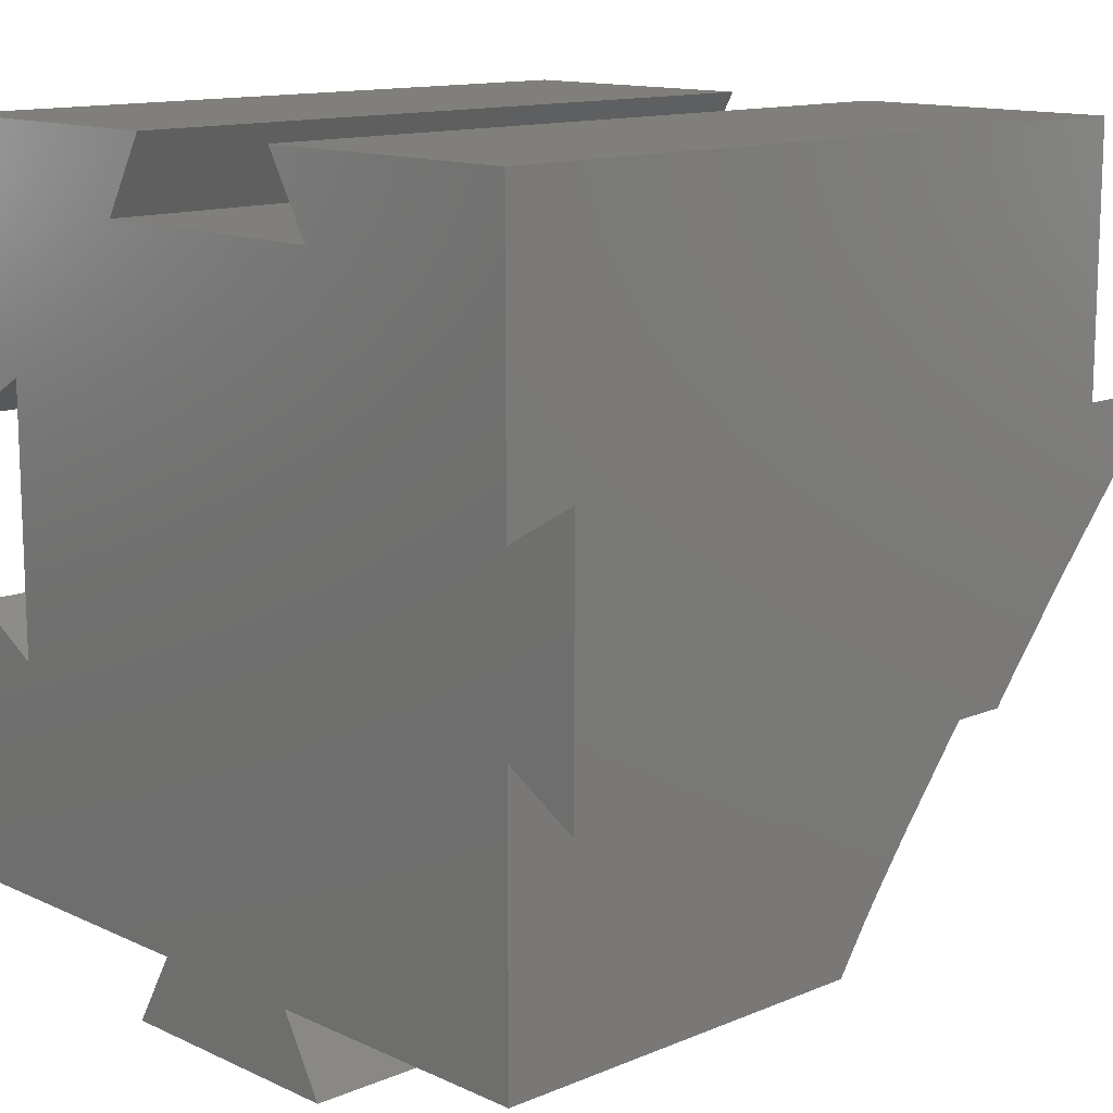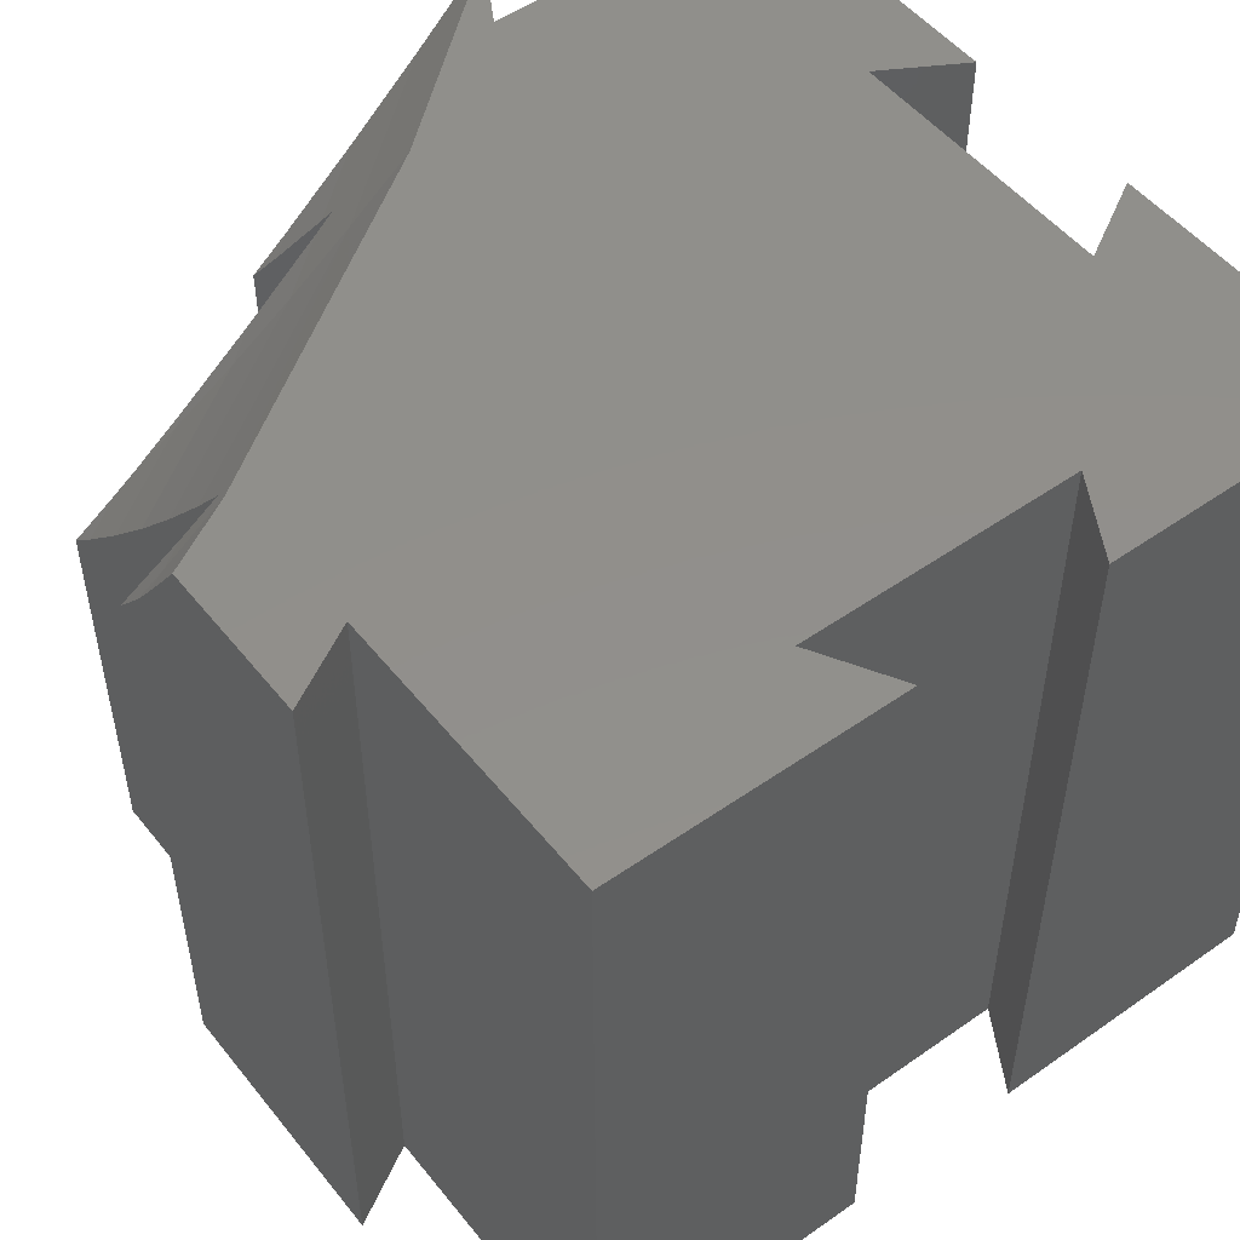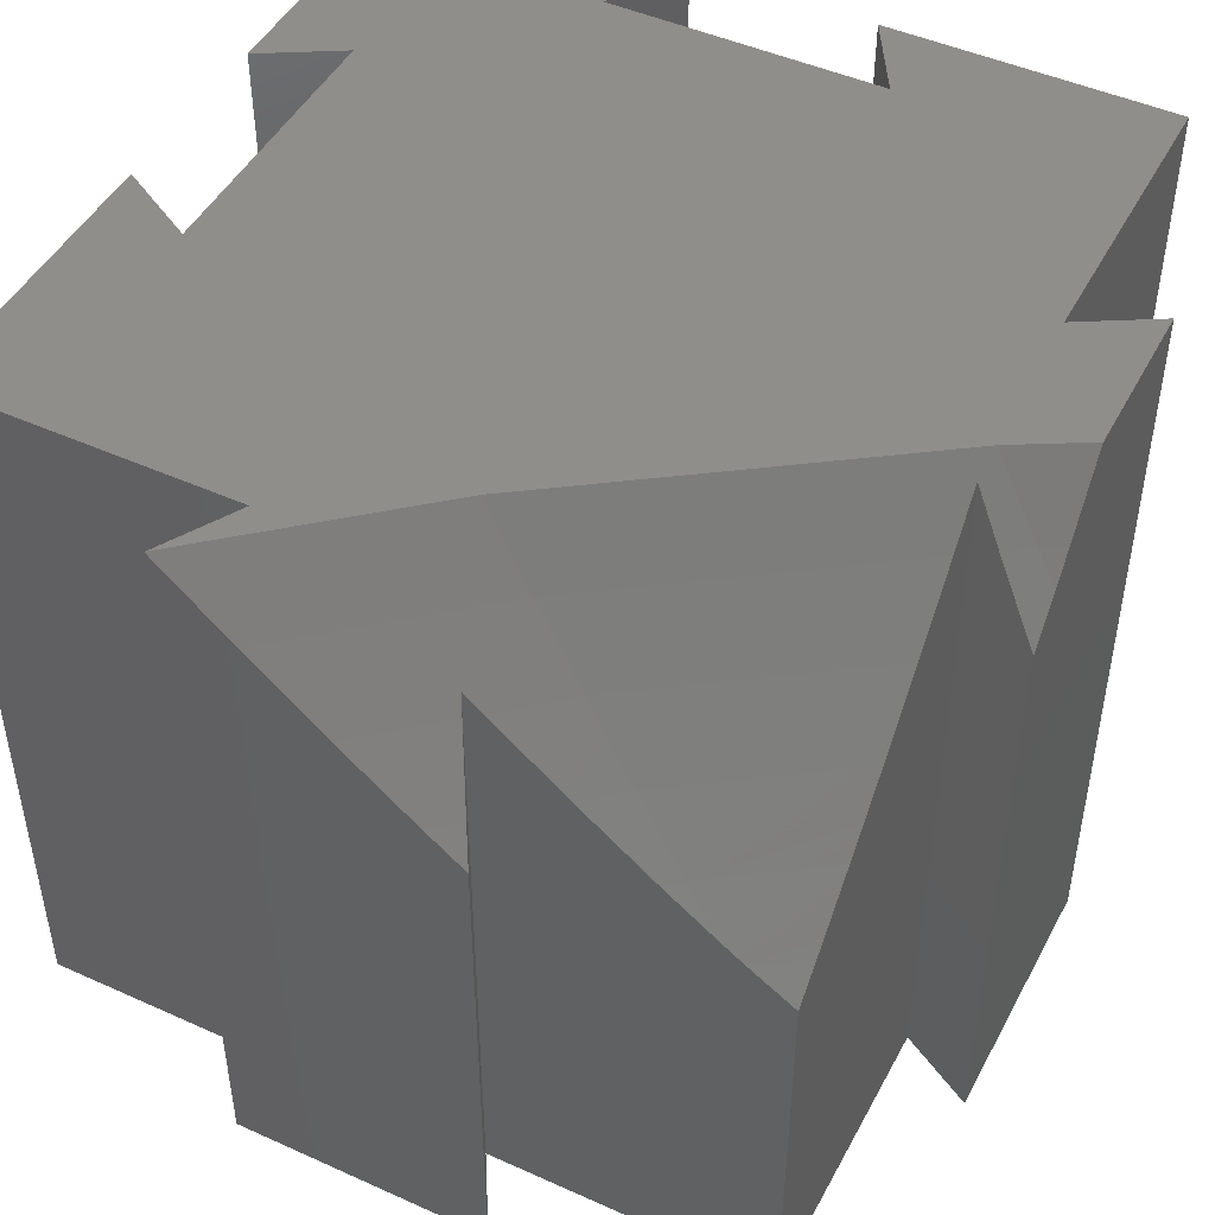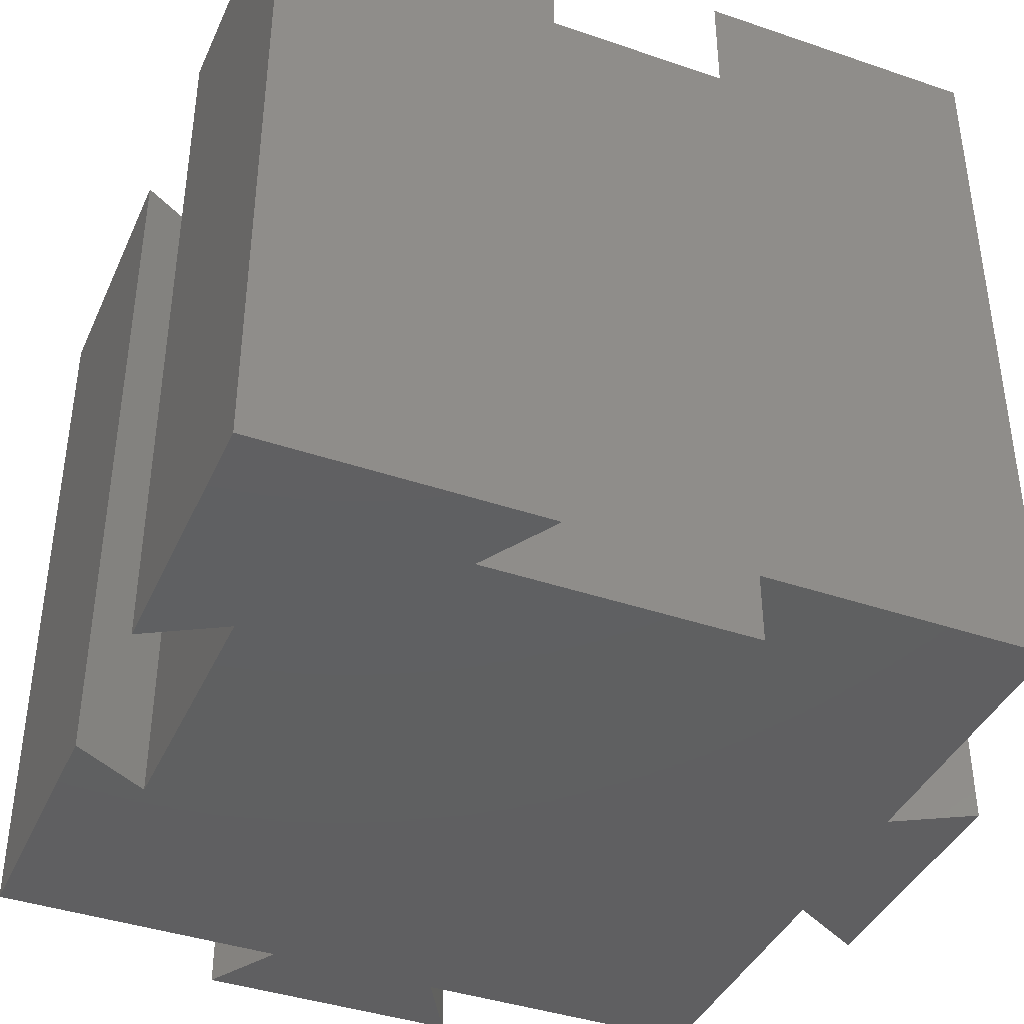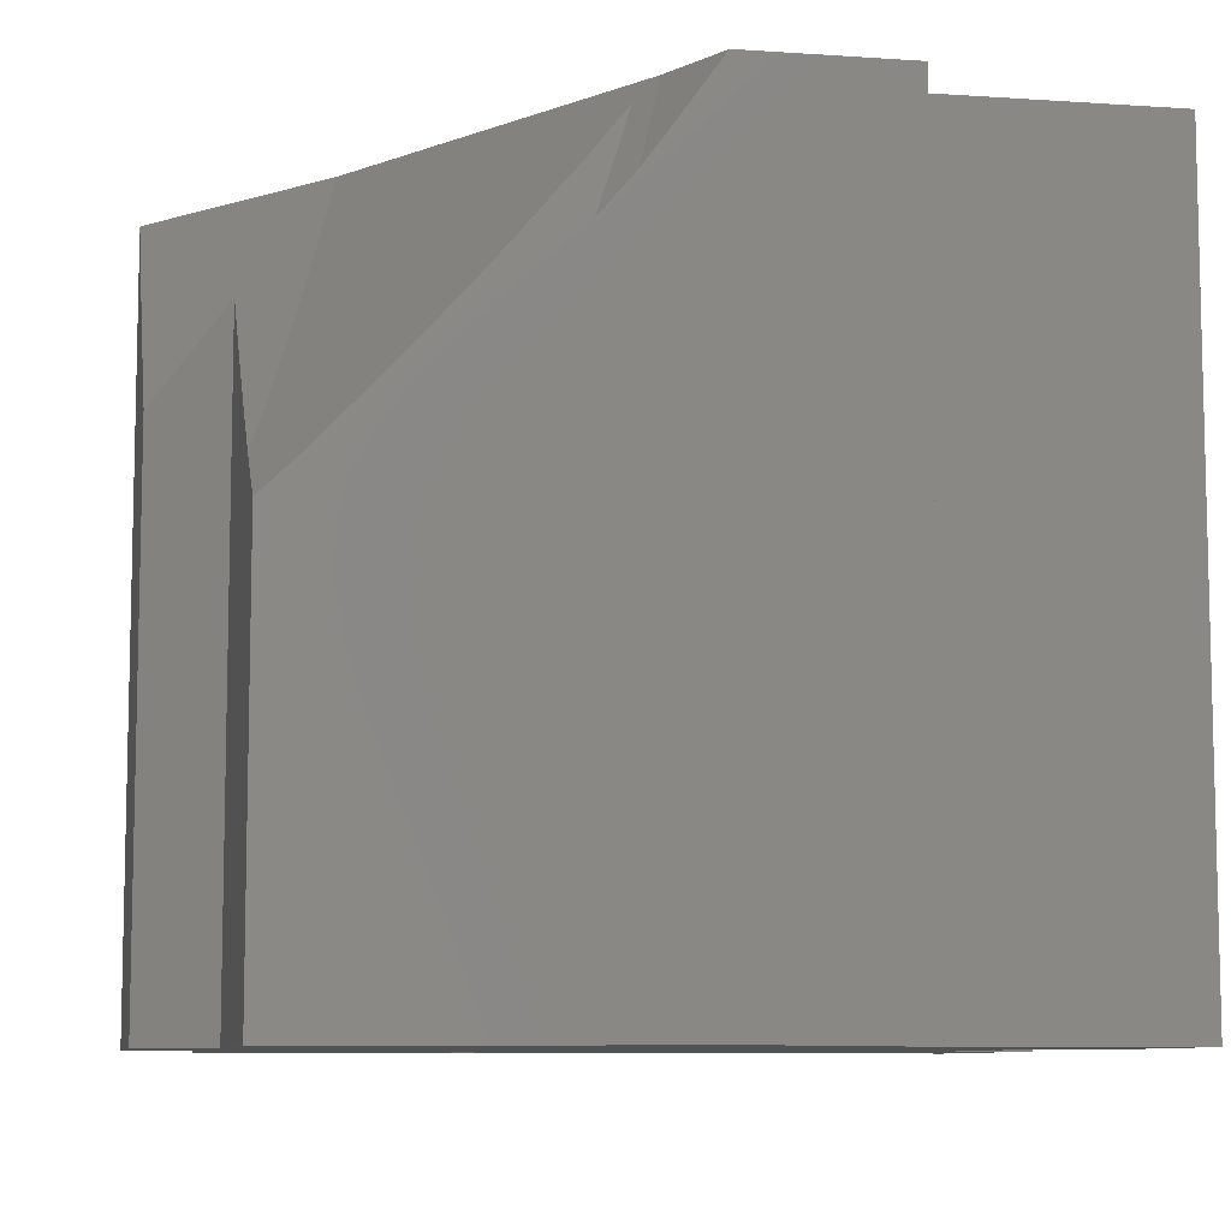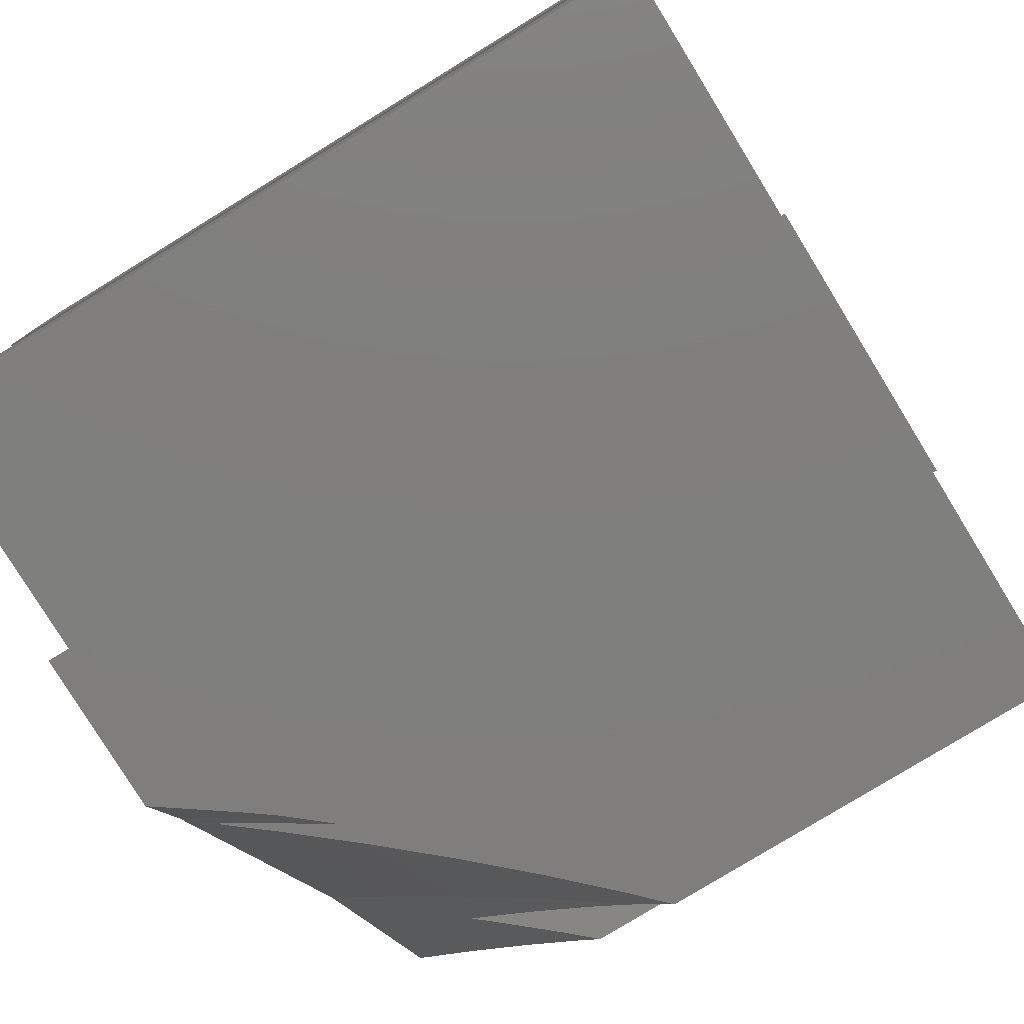
<metadata>
{"format":"stl","ext":"stl","renderer":"f3d","projection":"perspective","resolution":1024,"background":"white","views":[{"elev":13.0,"azim":-133.6,"up":"+Y"},{"elev":51.1,"azim":52.7,"up":"+Z"},{"elev":47.2,"azim":-63.0,"up":"+Z"},{"elev":-40.2,"azim":157.2,"up":"+Z"},{"elev":-8.5,"azim":-10.5,"up":"+Z"},{"elev":-79.0,"azim":121.5,"up":"+Y"}]}
</metadata>
<code>
# stl→obj: 87 verts, 170 faces
v -50 -11.55 0
v -50 -14.06 81.91
v -50 -11.55 84.13
v -50 -15.98 80.29
v -50 -23.98 73.53
v -50 -25.2 72.55
v -50 -33.89 65.57
v -50 -34.41 65.18
v -50 -40.95 60.21
v -50 -43.76 58.21
v -50 -44.01 58.03
v -50 -50 54
v -50 -50 0
v -50 11.55 0
v -50 50 99.8
v -50 50 0
v -50 11.55 99.8
v 50 -50 99.8
v 50 -12.12 0
v 50 -12.12 99.8
v 50 -50 0
v 50 12.12 99.8
v 50 50 0
v 50 50 99.8
v 50 12.12 0
v -12.12 50 0
v -12.12 50 99.8
v 12.12 50 99.8
v 12.12 50 0
v -11.55 -50 0
v -45.86 -50 58.03
v -44.33 -50 59.6
v -38.52 -50 65.57
v -35.51 -50 68.84
v -31.18 -50 73.53
v -26.73 -50 78.61
v -23.83 -50 81.91
v -17.98 -50 88.91
v -16.48 -50 90.7
v -11.55 -50 96.87
v 11.55 -50 0
v 11.55 -50 99.8
v -60 17.32 0
v -60 11.45 94.29
v -60 17.32 99.75
v -60 7.579 90.7
v -60 2.176 85.9
v -60 -2.33 81.91
v -60 -7.088 77.88
v -60 -12.24 73.53
v -60 -16.34 70.24
v -60 -17.32 69.45
v -60 -17.32 0
v -59.9 17.26 99.8
v -59.33 -16.93 70.4
v -57.1 -15.65 73.53
v -53.02 -13.29 79.56
v -51.44 -12.38 81.91
v -9.442 -60 91.36
v 17.32 -60 99.8
v -3.465 -60 99.8
v -9.916 -60 90.7
v -12.76 -60 86.87
v -16.91 -60 81.91
v 17.32 -60 0
v -17.32 -60 81.43
v -17.32 -60 0
v -13.79 -53.88 90.7
v -14.06 -54.35 89.99
v -17.13 -59.67 81.91
v 39.5 -18.19 99.8
v 39.5 18.19 0
v 39.5 18.19 99.8
v 39.5 -18.19 0
v 18.19 39.5 0
v -18.19 39.5 99.8
v 18.19 39.5 99.8
v -18.19 39.5 0
v -38.29 -8.062 99.8
v -8.711 -50.71 99.8
v -9.028 -50.25 99.8
v -38.65 -7.64 99.8
v -11.52 -57.16 90.7
v -40.76 -14.98 90.7
v -43.25 -21.98 81.91
v -45.74 -28.98 73.53
v -48.23 -35.97 65.57
f 1 2 3
f 1 4 2
f 1 5 4
f 1 6 5
f 1 7 6
f 1 8 7
f 1 9 8
f 1 10 9
f 1 11 10
f 12 1 13
f 1 12 11
f 14 15 16
f 15 14 17
f 18 19 20
f 19 18 21
f 22 23 24
f 23 22 25
f 26 15 27
f 15 26 16
f 23 28 24
f 28 23 29
f 30 12 13
f 12 30 31
f 31 30 32
f 32 30 33
f 33 30 34
f 34 30 35
f 35 30 36
f 36 30 37
f 37 30 38
f 38 30 39
f 39 30 40
f 41 18 42
f 18 41 21
f 43 44 45
f 43 46 44
f 43 47 46
f 43 48 47
f 43 49 48
f 43 50 49
f 43 51 50
f 52 43 53
f 43 52 51
f 17 45 54
f 14 45 17
f 45 14 43
f 1 52 53
f 52 1 55
f 55 1 56
f 56 1 57
f 57 1 58
f 58 1 3
f 59 60 61
f 62 60 59
f 63 60 62
f 64 60 63
f 65 64 66
f 65 66 67
f 64 65 60
f 30 68 40
f 30 69 68
f 30 70 69
f 66 30 67
f 30 66 70
f 60 41 42
f 41 60 65
f 71 72 73
f 72 71 74
f 72 22 73
f 22 72 25
f 19 71 20
f 71 19 74
f 75 76 77
f 76 75 78
f 76 26 27
f 26 76 78
f 75 28 29
f 28 75 77
f 24 73 22
f 79 73 77
f 24 77 73
f 77 24 28
f 71 18 20
f 73 79 71
f 71 42 18
f 71 79 42
f 42 80 61
f 42 81 80
f 79 77 76
f 42 79 81
f 76 82 79
f 15 76 27
f 17 76 15
f 76 17 82
f 82 17 54
f 60 42 61
f 65 30 41
f 30 65 67
f 21 74 19
f 74 75 72
f 41 74 21
f 30 74 41
f 78 74 30
f 74 78 75
f 1 30 13
f 72 23 25
f 75 23 72
f 23 75 29
f 30 1 78
f 14 78 1
f 16 78 14
f 78 16 26
f 53 14 1
f 14 53 43
f 61 83 59
f 83 61 80
f 62 59 83
f 81 79 84
f 40 84 39
f 40 81 84
f 83 40 68
f 40 83 81
f 80 81 83
f 44 54 45
f 54 44 82
f 46 82 44
f 82 46 84
f 79 82 84
f 62 83 63
f 83 68 69
f 39 85 38
f 85 39 84
f 63 69 70
f 63 70 64
f 69 63 83
f 37 38 85
f 84 46 47
f 48 58 3
f 3 47 48
f 3 84 47
f 2 84 3
f 84 2 85
f 37 86 36
f 86 37 85
f 64 70 66
f 35 36 86
f 5 85 4
f 85 5 86
f 50 57 49
f 57 50 56
f 85 2 4
f 49 58 48
f 58 49 57
f 35 87 34
f 87 35 86
f 33 34 87
f 7 86 6
f 86 7 87
f 55 51 52
f 86 5 6
f 51 56 50
f 56 51 55
f 33 9 10
f 33 10 32
f 9 33 87
f 32 11 31
f 11 32 10
f 87 8 9
f 87 7 8
f 31 11 12

</code>
